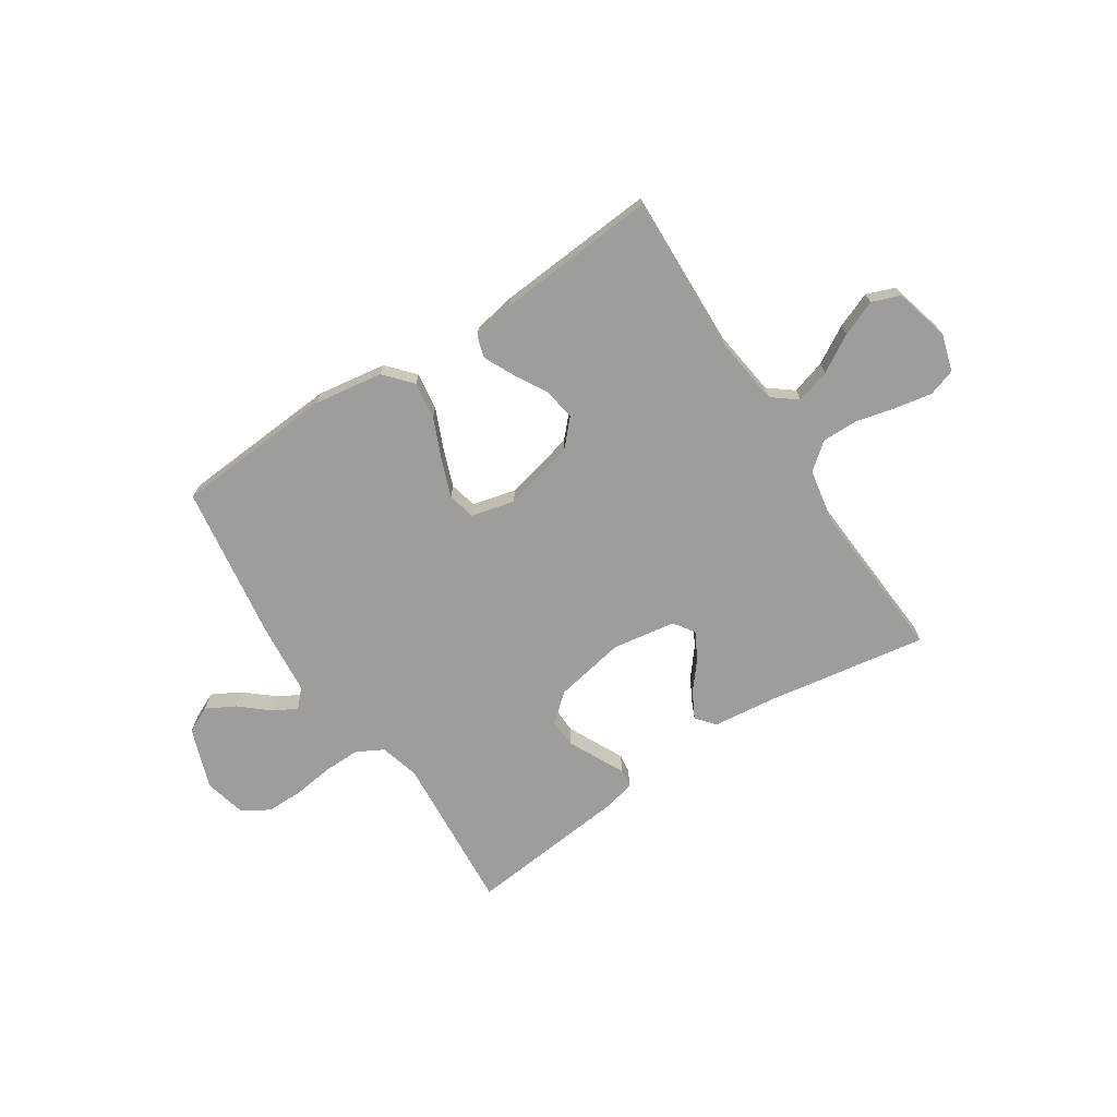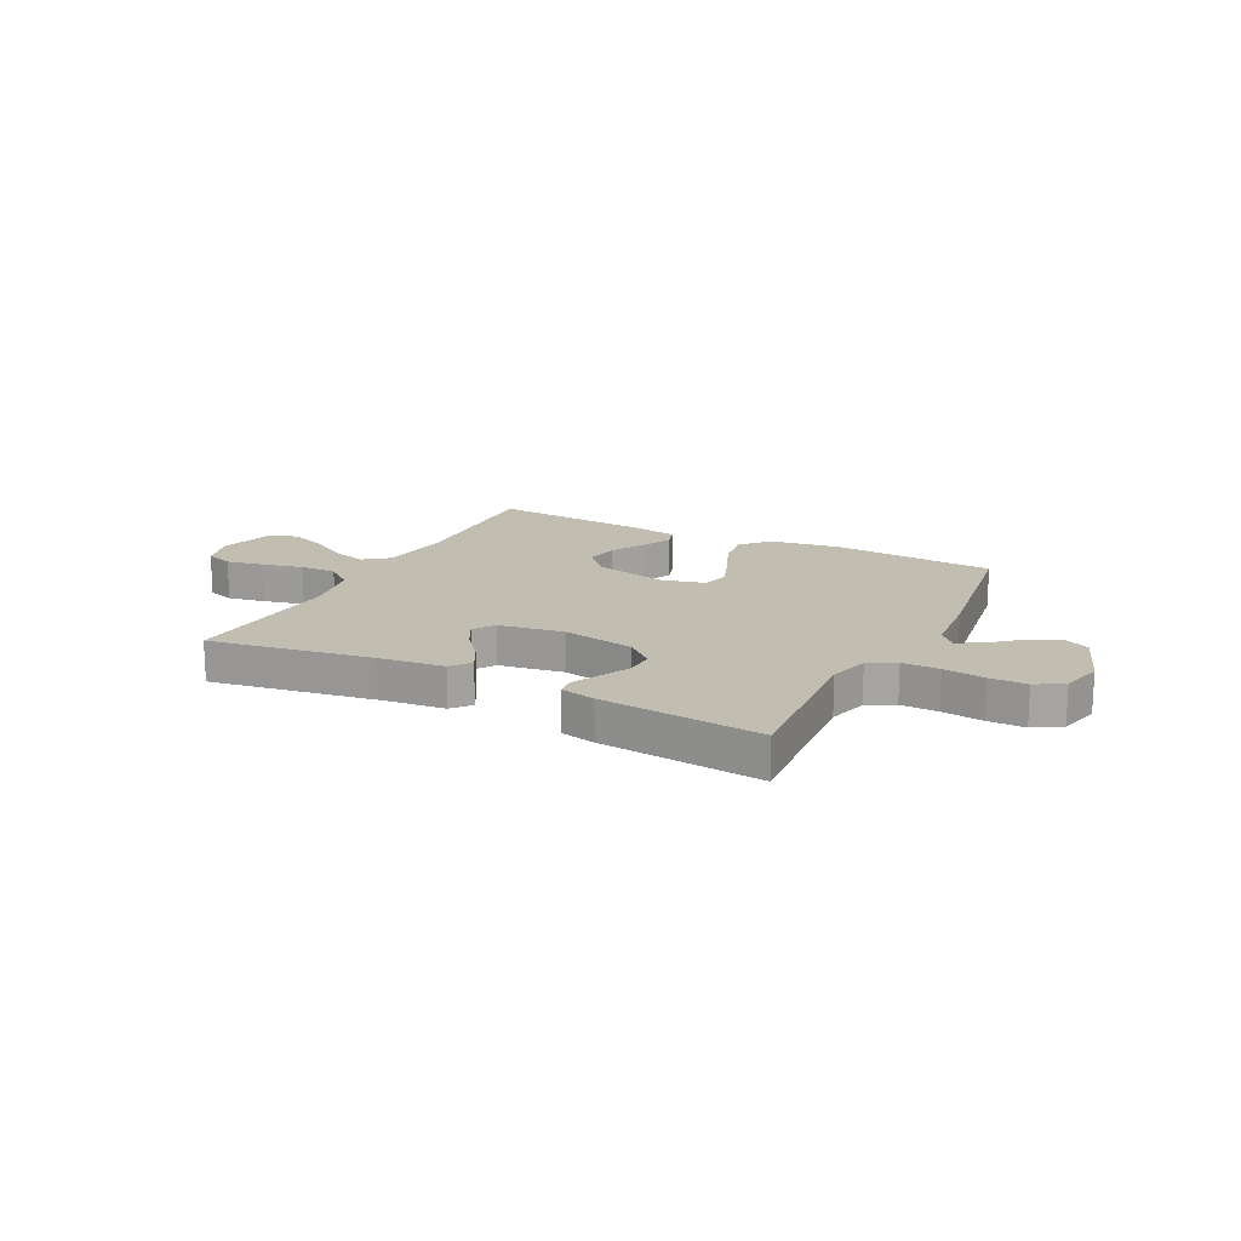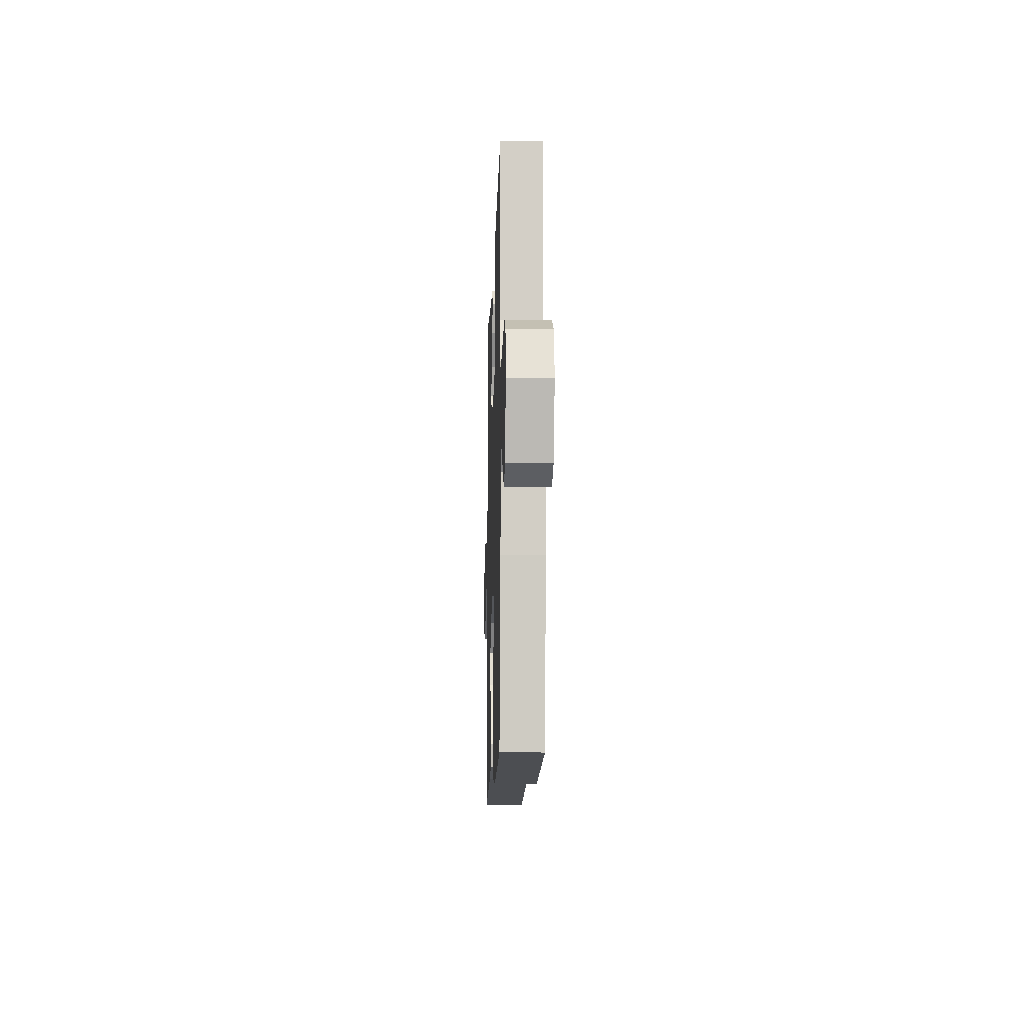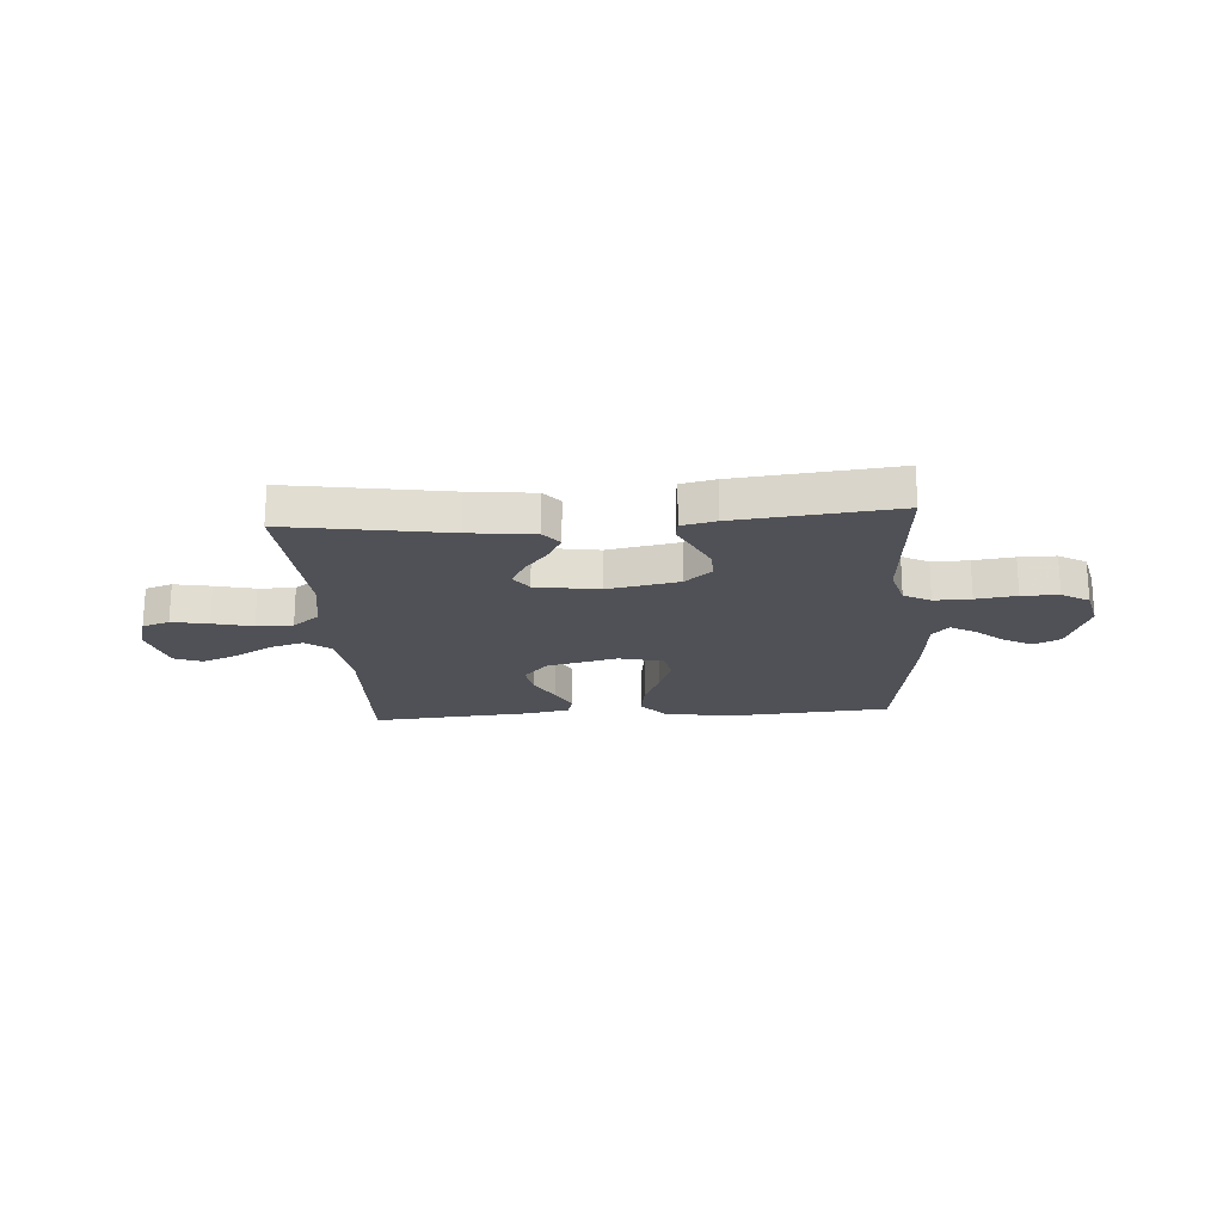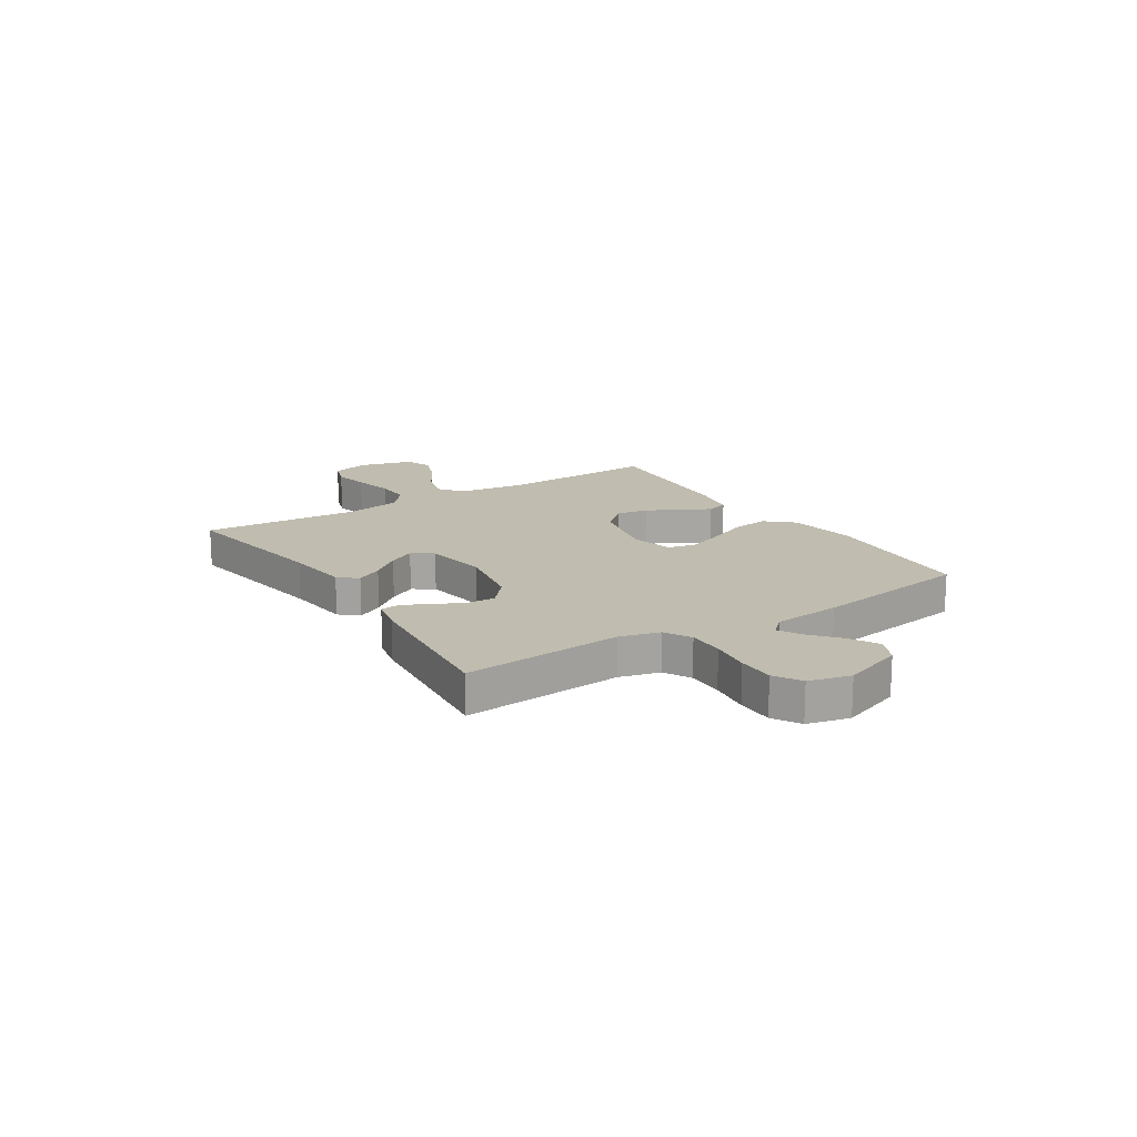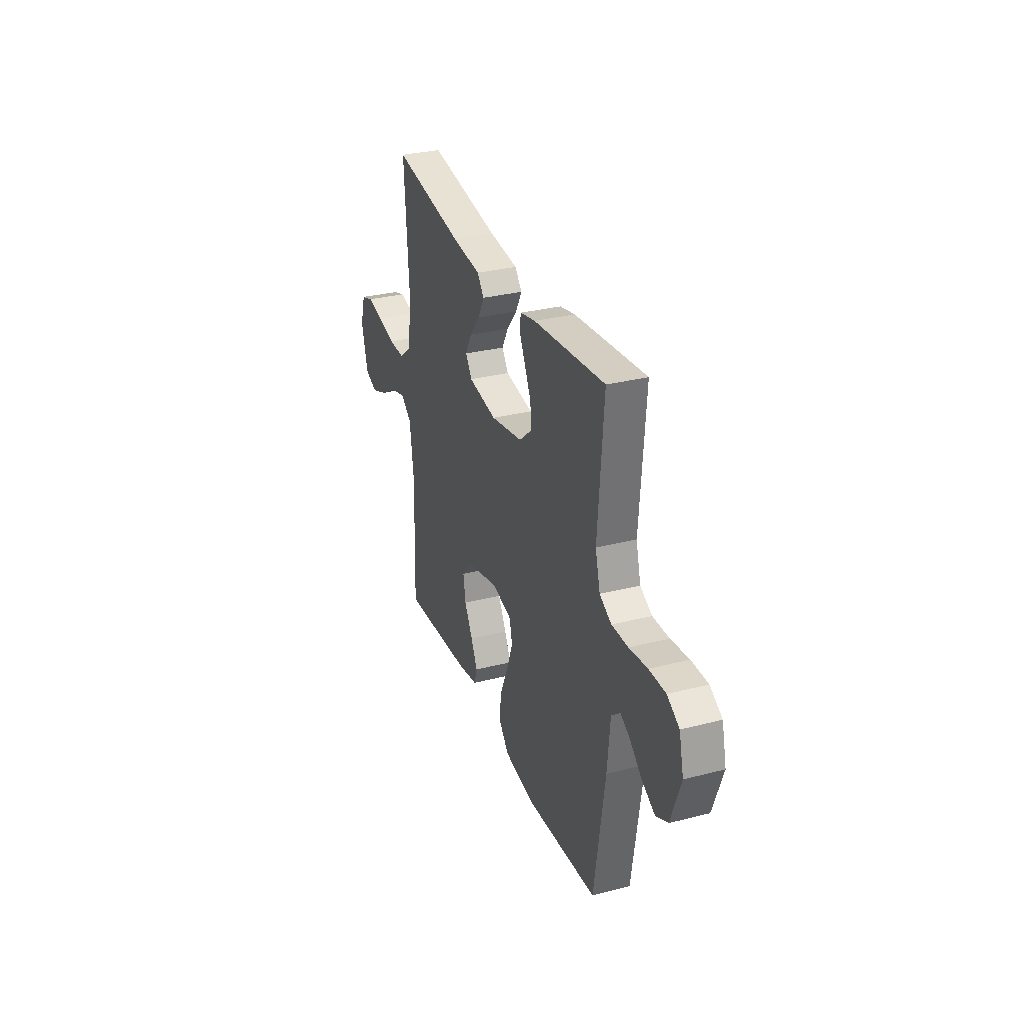
<metadata>
{"format":"obj","ext":"obj","renderer":"f3d","projection":"perspective","resolution":1024,"background":"white","views":[{"elev":-70.7,"azim":-146.8,"up":"+Y"},{"elev":16.8,"azim":27.0,"up":"+Y"},{"elev":-12.6,"azim":88.2,"up":"+Z"},{"elev":-20.3,"azim":4.2,"up":"+Y"},{"elev":16.3,"azim":57.4,"up":"+Y"},{"elev":30.9,"azim":69.8,"up":"+Z"}]}
</metadata>
<code>
v -0.5 0.07 -0.5
v -0.489 0.07 -0.2
v -0.506 0.07 -0.072
v -0.552 0.07 -0.036
v -0.616 0.07 -0.055
v -0.686 0.07 -0.096
v -0.753 0.07 -0.123
v -0.806 0.07 -0.103
v -0.833 0.07 0
v -0.812 0.07 0.07
v -0.761 0.07 0.087
v -0.692 0.07 0.074
v -0.617 0.07 0.056
v -0.549 0.07 0.055
v -0.499 0.07 0.095
v -0.48 0.07 0.2
v -0.5 0.07 0.5
v -0.2 0.07 0.451
v -0.078 0.07 0.437
v -0.049 0.07 0.402
v -0.075 0.07 0.353
v -0.119 0.07 0.299
v -0.146 0.07 0.249
v -0.119 0.07 0.21
v 0 0.07 0.191
v 0.134 0.07 0.216
v 0.185 0.07 0.26
v 0.183 0.07 0.314
v 0.156 0.07 0.37
v 0.131 0.07 0.42
v 0.136 0.07 0.456
v 0.2 0.07 0.47
v 0.5 0.07 0.5
v 0.477 0.07 0.2
v 0.497 0.07 0.125
v 0.547 0.07 0.098
v 0.616 0.07 0.099
v 0.692 0.07 0.109
v 0.761 0.07 0.109
v 0.812 0.07 0.079
v 0.831 0.07 0
v 0.79 0.07 -0.115
v 0.74 0.07 -0.139
v 0.685 0.07 -0.109
v 0.633 0.07 -0.064
v 0.588 0.07 -0.039
v 0.557 0.07 -0.072
v 0.545 0.07 -0.2
v 0.5 0.07 -0.5
v 0.2 0.07 -0.521
v 0.07 0.07 -0.501
v 0.025 0.07 -0.45
v 0.035 0.07 -0.38
v 0.068 0.07 -0.304
v 0.094 0.07 -0.234
v 0.082 0.07 -0.182
v 0 0.07 -0.162
v -0.133 0.07 -0.193
v -0.179 0.07 -0.243
v -0.169 0.07 -0.304
v -0.134 0.07 -0.366
v -0.107 0.07 -0.422
v -0.119 0.07 -0.462
v -0.2 0.07 -0.477
v -0.5 0 -0.5
v -0.489 0 -0.2
v -0.506 0 -0.072
v -0.552 0 -0.036
v -0.616 0 -0.055
v -0.686 0 -0.096
v -0.753 0 -0.123
v -0.806 0 -0.103
v -0.833 0 0
v -0.812 0 0.07
v -0.761 0 0.087
v -0.692 0 0.074
v -0.617 0 0.056
v -0.549 0 0.055
v -0.499 0 0.095
v -0.48 0 0.2
v -0.5 0 0.5
v -0.2 0 0.451
v -0.078 0 0.437
v -0.049 0 0.402
v -0.075 0 0.353
v -0.119 0 0.299
v -0.146 0 0.249
v -0.119 0 0.21
v 0 0 0.191
v 0.134 0 0.216
v 0.185 0 0.26
v 0.183 0 0.314
v 0.156 0 0.37
v 0.131 0 0.42
v 0.136 0 0.456
v 0.2 0 0.47
v 0.5 0 0.5
v 0.477 0 0.2
v 0.497 0 0.125
v 0.547 0 0.098
v 0.616 0 0.099
v 0.692 0 0.109
v 0.761 0 0.109
v 0.812 0 0.079
v 0.831 0 0
v 0.79 0 -0.115
v 0.74 0 -0.139
v 0.685 0 -0.109
v 0.633 0 -0.064
v 0.588 0 -0.039
v 0.557 0 -0.072
v 0.545 0 -0.2
v 0.5 0 -0.5
v 0.2 0 -0.521
v 0.07 0 -0.501
v 0.025 0 -0.45
v 0.035 0 -0.38
v 0.068 0 -0.304
v 0.094 0 -0.234
v 0.082 0 -0.182
v 0 0 -0.162
v -0.133 0 -0.193
v -0.179 0 -0.243
v -0.169 0 -0.304
v -0.134 0 -0.366
v -0.107 0 -0.422
v -0.119 0 -0.462
v -0.2 0 -0.477
f 63 64 1 2
f 60 61 62 63
f 60 63 2 3
f 59 60 3 4
f 58 59 4
f 57 58 4
f 51 52 53 54
f 51 54 55
f 50 51 55
f 47 48 49 50
f 47 50 55 56
f 42 43 44 45
f 42 45 46
f 41 42 46
f 40 41 46
f 37 38 39 40
f 36 37 40 46
f 35 36 46 47
f 31 32 33 34
f 29 30 31 34
f 28 29 34 35
f 27 28 35 47
f 19 20 21 22
f 18 19 22 23
f 16 17 18 23
f 15 16 23 24
f 10 11 12 13
f 8 9 10 13
f 8 13 14
f 5 6 7 8
f 4 5 8 14
f 57 4 14 15
f 26 27 47 56
f 25 26 56 57
f 15 24 25 57
f 66 65 128 127
f 127 126 125 124
f 67 66 127 124
f 68 67 124 123
f 68 123 122
f 68 122 121
f 118 117 116 115
f 119 118 115
f 119 115 114
f 114 113 112 111
f 120 119 114 111
f 109 108 107 106
f 110 109 106
f 110 106 105
f 110 105 104
f 104 103 102 101
f 110 104 101 100
f 111 110 100 99
f 98 97 96 95
f 98 95 94 93
f 99 98 93 92
f 111 99 92 91
f 86 85 84 83
f 87 86 83 82
f 87 82 81 80
f 88 87 80 79
f 77 76 75 74
f 77 74 73 72
f 78 77 72
f 72 71 70 69
f 78 72 69 68
f 79 78 68 121
f 120 111 91 90
f 121 120 90 89
f 121 89 88 79
f 1 65 66 2
f 2 66 67 3
f 3 67 68 4
f 4 68 69 5
f 5 69 70 6
f 6 70 71 7
f 7 71 72 8
f 8 72 73 9
f 9 73 74 10
f 10 74 75 11
f 11 75 76 12
f 12 76 77 13
f 13 77 78 14
f 14 78 79 15
f 15 79 80 16
f 16 80 81 17
f 17 81 82 18
f 18 82 83 19
f 19 83 84 20
f 20 84 85 21
f 21 85 86 22
f 22 86 87 23
f 23 87 88 24
f 24 88 89 25
f 25 89 90 26
f 26 90 91 27
f 27 91 92 28
f 28 92 93 29
f 29 93 94 30
f 30 94 95 31
f 31 95 96 32
f 32 96 97 33
f 33 97 98 34
f 34 98 99 35
f 35 99 100 36
f 36 100 101 37
f 37 101 102 38
f 38 102 103 39
f 39 103 104 40
f 40 104 105 41
f 41 105 106 42
f 42 106 107 43
f 43 107 108 44
f 44 108 109 45
f 45 109 110 46
f 46 110 111 47
f 47 111 112 48
f 48 112 113 49
f 49 113 114 50
f 50 114 115 51
f 51 115 116 52
f 52 116 117 53
f 53 117 118 54
f 54 118 119 55
f 55 119 120 56
f 56 120 121 57
f 57 121 122 58
f 58 122 123 59
f 59 123 124 60
f 60 124 125 61
f 61 125 126 62
f 62 126 127 63
f 63 127 128 64
f 64 128 65 1

</code>
